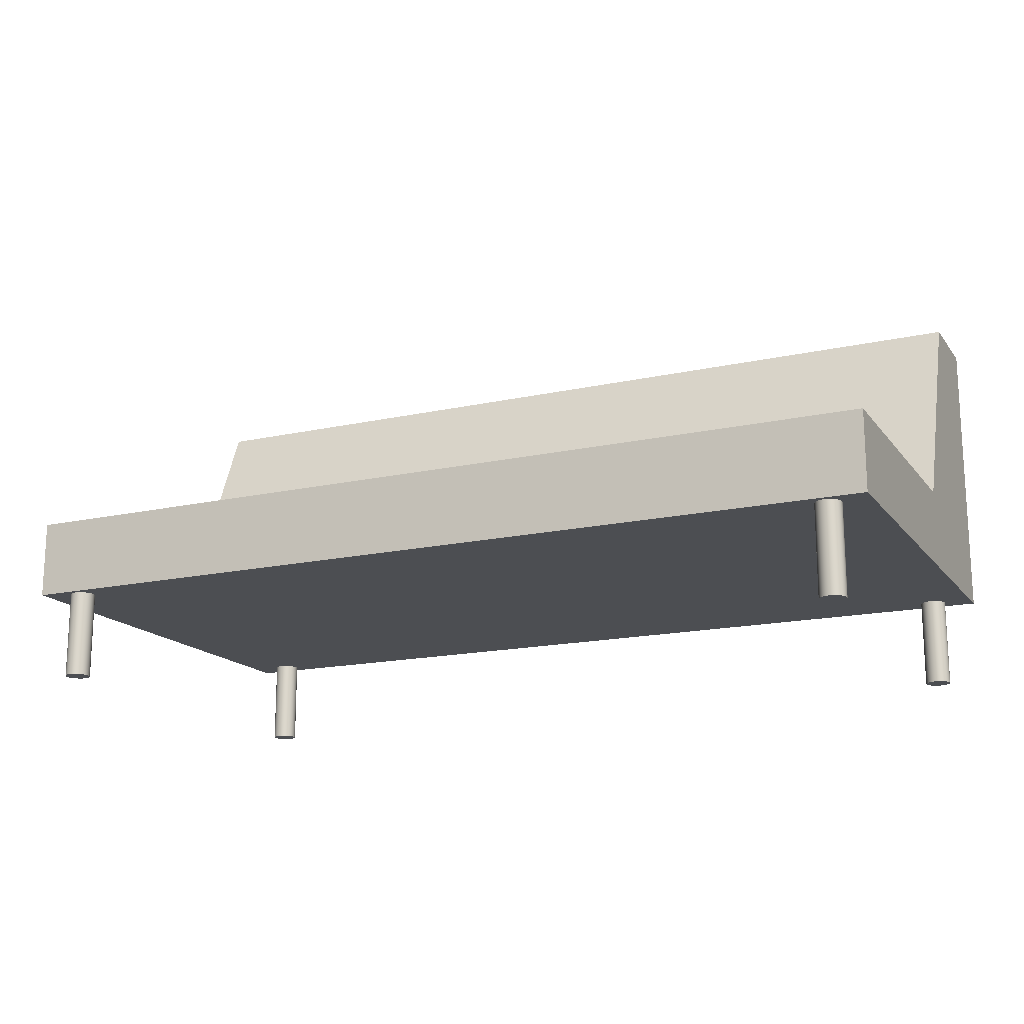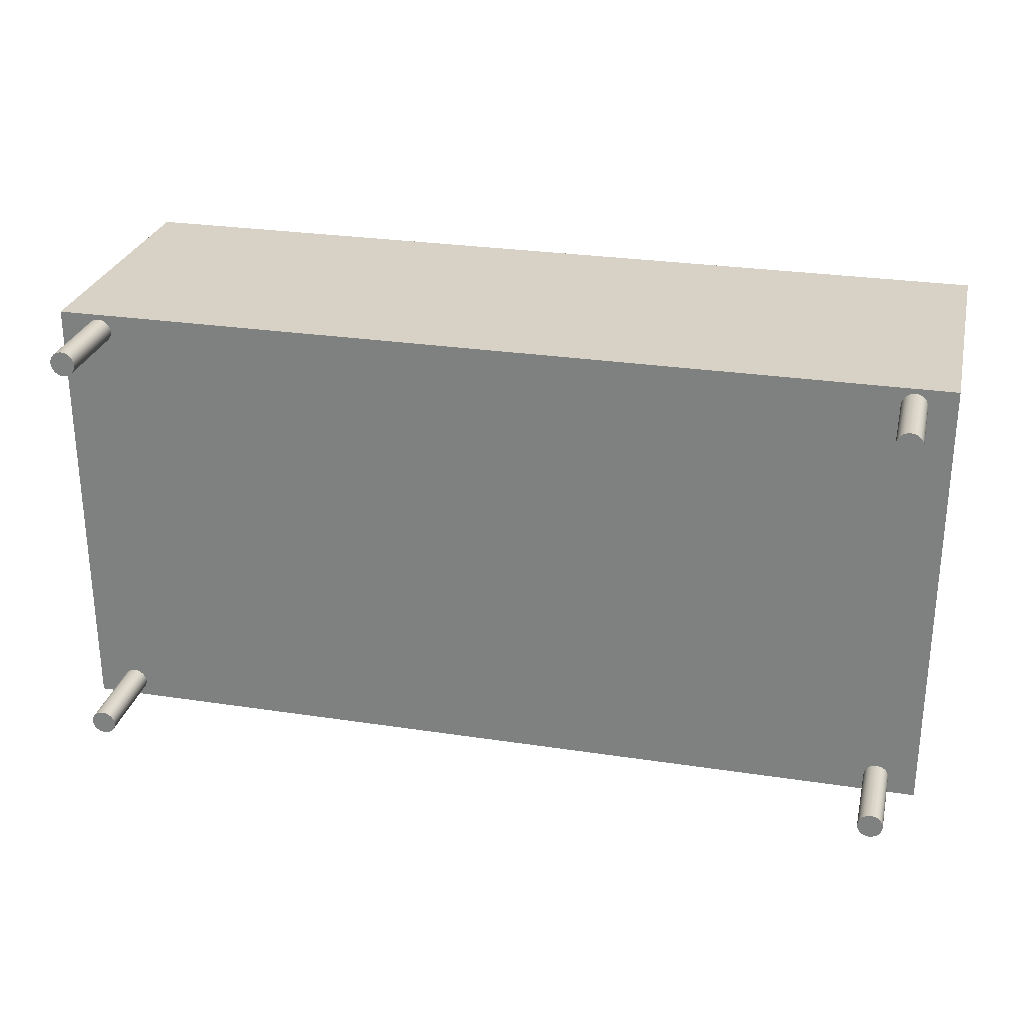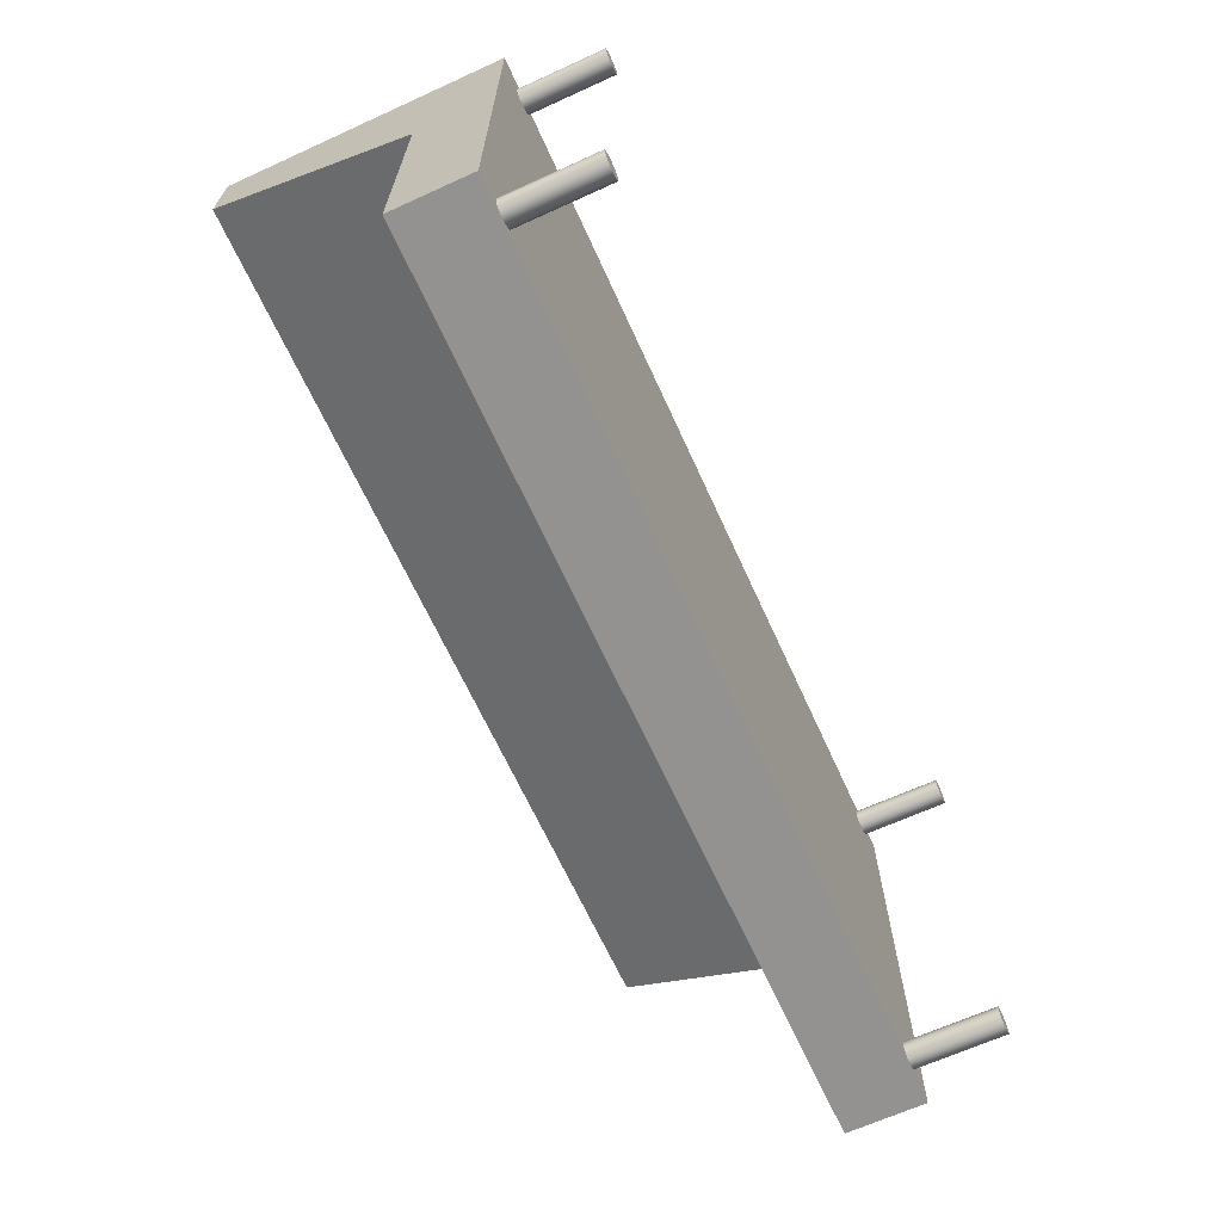
<metadata>
{"format":"obj","ext":"obj","renderer":"f3d","projection":"perspective","resolution":1024,"background":"white","views":[{"elev":-16.5,"azim":-155.3,"up":"+Y"},{"elev":27.5,"azim":13.1,"up":"+Z"},{"elev":-66.4,"azim":-65.5,"up":"+Z"}]}
</metadata>
<code>
v 0.4183 0.2977 0.2098
v -0.4183 0.03207 0.2098
v 0.4183 0.03207 0.2098
v -0.4183 0.2977 0.2098
v 0.3807 0.03207 0.2051
v 0.4183 0.2977 0.1275
v -0.4183 0.2977 0.1275
v 0.3838 0.03207 0.2047
v 0.3777 0.03207 0.2047
v 0.4183 0.1049 0.0476
v -0.4183 0.1049 0.0476
v 0.3866 0.03207 0.2035
v 0.3807 -0.05019 0.2051
v 0.3777 -0.05019 0.2047
v 0.3749 0.03207 0.2035
v 0.4183 0.03207 -0.2133
v -0.4183 0.1049 -0.2133
v 0.389 0.03207 0.2016
v 0.3838 -0.05019 0.2047
v 0.3749 -0.05019 0.2035
v 0.3724 0.03207 0.2016
v 0.4183 0.1049 -0.2133
v 0.3925 0.03207 -0.1968
v -0.4183 0.03207 -0.2133
v 0.3909 0.03207 0.1992
v 0.3866 -0.05019 0.2035
v 0.3838 -0.05019 0.182
v 0.3807 -0.05019 0.1816
v 0.3777 -0.05019 0.182
v 0.3724 -0.05019 0.2016
v 0.3706 0.03207 0.1992
v 0.3921 0.03207 -0.1999
v 0.3925 0.03207 0.1933
v -0.3925 0.03207 0.1933
v 0.3921 0.03207 0.1964
v 0.3909 -0.05019 0.1992
v 0.389 -0.05019 0.2016
v 0.3866 -0.05019 0.1831
v 0.3749 -0.05019 0.1831
v 0.3694 0.03207 0.1964
v 0.3909 0.03207 -0.2027
v 0.3921 -0.05019 -0.1999
v 0.3921 0.03207 -0.1938
v 0.3807 0.03207 -0.2086
v -0.3921 0.03207 0.1964
v -0.3925 0.03207 -0.1968
v 0.3921 -0.05019 0.1964
v 0.389 -0.05019 0.185
v 0.3838 0.03207 0.182
v 0.3807 0.03207 0.1816
v 0.3777 0.03207 0.182
v 0.3749 0.03207 0.1831
v 0.3724 -0.05019 0.185
v 0.3706 -0.05019 0.1992
v 0.369 0.03207 0.1933
v 0.389 0.03207 -0.2051
v 0.3909 -0.05019 -0.2027
v 0.3925 -0.05019 -0.1968
v 0.3925 -0.05019 0.1933
v 0.3921 0.03207 0.1903
v 0.3838 0.03207 -0.2082
v 0.3777 0.03207 -0.2082
v -0.3909 0.03207 0.1992
v -0.3921 -0.05019 0.1964
v -0.3921 0.03207 -0.1999
v -0.3921 0.03207 0.1903
v 0.3909 -0.05019 0.1874
v 0.3921 -0.05019 0.1903
v 0.3866 0.03207 0.1831
v 0.3724 0.03207 0.185
v 0.3694 -0.05019 0.1964
v -0.3807 0.03207 0.2051
v 0.3866 0.03207 -0.207
v 0.389 -0.05019 -0.2051
v 0.3921 -0.05019 -0.1938
v 0.3909 -0.05019 -0.1909
v 0.3909 0.03207 -0.1909
v 0.3838 -0.05019 -0.2082
v 0.3749 0.03207 -0.207
v 0.3807 -0.05019 -0.2086
v -0.3891 0.03207 0.2016
v -0.3909 -0.05019 0.1992
v -0.3925 -0.05019 0.1933
v -0.3909 0.03207 -0.2027
v -0.3925 -0.05019 -0.1968
v -0.3921 0.03207 -0.1938
v 0.3909 0.03207 0.1874
v 0.389 0.03207 0.185
v 0.3838 0.03207 -0.1855
v 0.3807 0.03207 -0.1851
v 0.3777 0.03207 -0.1855
v 0.3749 0.03207 -0.1866
v 0.3724 0.03207 -0.1885
v 0.3706 -0.05019 0.1874
v 0.369 -0.05019 0.1933
v -0.3777 0.03207 0.2047
v -0.3838 0.03207 0.2047
v 0.389 -0.05019 -0.1885
v 0.3866 -0.05019 -0.207
v 0.3724 0.03207 -0.2051
v 0.3777 -0.05019 -0.2082
v -0.3866 0.03207 0.2035
v -0.3891 -0.05019 0.2016
v -0.3921 -0.05019 0.1903
v -0.3891 0.03207 -0.2051
v -0.3921 -0.05019 -0.1999
v -0.3921 -0.05019 -0.1938
v -0.3909 0.03207 -0.1909
v 0.3866 0.03207 -0.1866
v 0.3706 0.03207 -0.1909
v 0.3706 0.03207 0.1874
v 0.3694 -0.05019 0.1903
v 0.3694 0.03207 0.1903
v -0.3749 0.03207 0.2035
v -0.3807 -0.05019 0.2051
v -0.3838 -0.05019 0.2047
v 0.3866 -0.05019 -0.1866
v 0.389 0.03207 -0.1885
v 0.3807 -0.05019 -0.1851
v 0.3838 -0.05019 -0.1855
v 0.3706 0.03207 -0.2027
v 0.3749 -0.05019 -0.207
v 0.3777 -0.05019 -0.1855
v -0.3891 -0.05019 0.185
v -0.3909 -0.05019 0.1874
v -0.3866 0.03207 -0.207
v -0.3909 -0.05019 -0.2027
v -0.3909 0.03207 0.1874
v -0.3909 -0.05019 -0.1909
v 0.3749 -0.05019 -0.1866
v 0.3724 -0.05019 -0.1885
v 0.369 0.03207 -0.1968
v -0.3724 0.03207 0.2016
v -0.3777 -0.05019 0.2047
v -0.3866 -0.05019 0.2035
v 0.3694 0.03207 -0.1999
v 0.3706 -0.05019 -0.2027
v 0.3724 -0.05019 -0.2051
v -0.3866 -0.05019 0.1831
v -0.3838 0.03207 -0.2082
v -0.3866 -0.05019 -0.207
v -0.3891 -0.05019 -0.2051
v -0.3891 0.03207 0.185
v -0.3891 -0.05019 -0.1885
v 0.3706 -0.05019 -0.1909
v 0.3694 0.03207 -0.1938
v -0.3749 0.03207 -0.207
v -0.3706 0.03207 0.1992
v -0.3749 -0.05019 0.2035
v -0.3777 -0.05019 0.182
v -0.3807 -0.05019 0.1816
v -0.3838 -0.05019 0.182
v 0.3694 -0.05019 -0.1999
v -0.3807 0.03207 -0.2086
v -0.3838 -0.05019 -0.2082
v -0.3891 0.03207 -0.1885
v 0.3694 -0.05019 -0.1938
v -0.3777 0.03207 -0.2082
v -0.3724 0.03207 -0.2051
v -0.3694 0.03207 0.1964
v -0.3706 -0.05019 0.1992
v -0.3724 -0.05019 0.2016
v -0.3749 -0.05019 0.1831
v 0.369 -0.05019 -0.1968
v -0.3866 0.03207 0.1831
v -0.3807 -0.05019 -0.2086
v -0.3866 -0.05019 -0.1866
v -0.3838 -0.05019 -0.1855
v -0.3866 0.03207 -0.1866
v -0.3749 -0.05019 -0.207
v -0.3724 -0.05019 -0.2051
v -0.3706 0.03207 -0.2027
v -0.369 0.03207 0.1933
v -0.3694 -0.05019 0.1964
v -0.3724 -0.05019 0.185
v -0.3777 0.03207 0.182
v -0.3807 0.03207 0.1816
v -0.3838 0.03207 0.182
v -0.3777 -0.05019 -0.2082
v -0.3807 -0.05019 -0.1851
v -0.3694 0.03207 -0.1999
v -0.369 0.03207 -0.1968
v -0.369 -0.05019 0.1933
v -0.3706 -0.05019 0.1874
v -0.3694 -0.05019 0.1903
v -0.3749 0.03207 0.1831
v -0.3777 -0.05019 -0.1855
v -0.3838 0.03207 -0.1855
v -0.3807 0.03207 -0.1851
v -0.3749 -0.05019 -0.1866
v -0.3724 -0.05019 -0.1885
v -0.3706 -0.05019 -0.2027
v -0.3694 0.03207 -0.1938
v -0.3706 0.03207 0.1874
v -0.3724 0.03207 0.185
v -0.3777 0.03207 -0.1855
v -0.3706 -0.05019 -0.1909
v -0.3694 -0.05019 -0.1999
v -0.3694 0.03207 0.1903
v -0.369 -0.05019 -0.1968
v -0.3749 0.03207 -0.1866
v -0.3724 0.03207 -0.1885
v -0.3694 -0.05019 -0.1938
v -0.3706 0.03207 -0.1909
g mesh1_mesh1-geometry
f 1 2 3
f 2 1 4
f 3 5 2
f 3 6 1
f 1 7 4
f 7 2 4
f 5 3 8
f 2 5 9
f 3 10 6
f 7 1 6
f 11 2 7
f 8 3 12
f 13 8 5
f 14 5 9
f 2 9 15
f 16 10 3
f 10 7 6
f 17 2 11
f 7 10 11
f 12 3 18
f 19 12 8
f 8 13 19
f 5 14 13
f 9 20 14
f 20 9 15
f 2 15 21
f 10 16 22
f 16 23 3
f 2 17 24
f 10 17 11
f 18 3 25
f 26 18 12
f 12 19 26
f 27 19 13
f 28 13 14
f 29 14 20
f 15 30 20
f 30 15 21
f 2 21 31
f 16 17 22
f 17 10 22
f 23 16 32
f 33 3 23
f 17 16 24
f 2 34 24
f 25 3 35
f 18 36 25
f 18 26 37
f 38 26 19
f 38 19 27
f 27 13 28
f 28 14 29
f 29 20 39
f 39 20 30
f 31 30 21
f 2 31 40
f 32 16 41
f 23 42 32
f 35 3 33
f 43 33 23
f 44 16 24
f 2 45 34
f 46 24 34
f 25 47 35
f 36 18 37
f 47 25 36
f 48 37 26
f 48 26 38
f 49 38 27
f 50 27 28
f 51 28 29
f 52 29 39
f 39 30 53
f 30 31 54
f 40 54 31
f 2 40 55
f 41 16 56
f 32 57 41
f 42 23 58
f 57 32 42
f 35 59 33
f 33 43 60
f 43 58 23
f 61 16 44
f 44 24 62
f 2 63 45
f 34 64 45
f 65 24 46
f 66 46 34
f 59 35 47
f 67 36 37
f 68 47 36
f 67 37 48
f 69 48 38
f 38 49 69
f 27 50 49
f 28 51 50
f 29 52 51
f 39 70 52
f 53 30 54
f 70 39 53
f 54 40 71
f 55 71 40
f 2 55 72
f 56 16 73
f 41 74 56
f 74 41 57
f 75 42 58
f 42 76 57
f 68 33 59
f 60 43 77
f 33 68 60
f 58 43 75
f 73 16 61
f 78 44 61
f 62 24 79
f 80 62 44
f 2 81 63
f 45 82 63
f 64 34 83
f 82 45 64
f 84 24 65
f 65 85 46
f 66 86 46
f 66 83 34
f 47 68 59
f 68 36 67
f 48 87 67
f 48 69 88
f 69 89 49
f 49 90 50
f 50 91 51
f 51 92 52
f 52 93 70
f 53 54 94
f 94 70 53
f 94 54 71
f 71 55 95
f 72 55 96
f 2 72 97
f 74 73 56
f 57 98 74
f 42 75 76
f 57 76 98
f 77 75 43
f 60 77 87
f 67 60 68
f 99 61 73
f 44 78 80
f 61 99 78
f 79 24 100
f 101 79 62
f 62 80 101
f 2 102 81
f 63 103 81
f 103 63 82
f 104 64 83
f 104 82 64
f 105 24 84
f 84 106 65
f 85 65 106
f 107 46 85
f 66 108 86
f 46 107 86
f 83 66 104
f 87 48 88
f 60 67 87
f 88 109 69
f 69 109 89
f 49 89 90
f 50 90 91
f 51 91 92
f 52 92 93
f 70 93 110
f 70 94 111
f 94 71 112
f 113 95 55
f 112 71 95
f 96 55 114
f 115 96 72
f 116 72 97
f 2 97 102
f 73 74 99
f 74 98 117
f 75 77 76
f 76 118 98
f 87 77 118
f 78 119 80
f 99 120 78
f 100 24 121
f 122 100 79
f 79 101 122
f 80 123 101
f 103 102 81
f 124 103 82
f 125 82 104
f 126 24 105
f 105 127 84
f 106 84 127
f 107 106 85
f 128 108 66
f 86 129 108
f 129 86 107
f 128 104 66
f 87 118 88
f 88 118 109
f 120 109 89
f 119 89 90
f 123 90 91
f 130 91 92
f 131 92 93
f 110 131 93
f 70 110 111
f 112 111 94
f 95 113 112
f 113 132 55
f 114 55 133
f 134 114 96
f 96 115 134
f 72 116 115
f 97 135 116
f 135 97 102
f 74 117 99
f 118 117 98
f 118 76 77
f 78 120 119
f 80 119 123
f 99 117 120
f 121 24 136
f 100 137 121
f 100 122 138
f 101 130 122
f 101 123 130
f 102 103 135
f 139 103 124
f 124 82 125
f 104 128 125
f 140 24 126
f 141 105 126
f 127 105 142
f 129 127 106
f 129 106 107
f 143 108 128
f 144 108 129
f 117 118 109
f 109 120 117
f 89 119 120
f 90 123 119
f 91 130 123
f 92 131 130
f 131 110 145
f 111 110 146
f 111 112 113
f 113 146 132
f 132 147 55
f 133 55 148
f 149 133 114
f 114 134 149
f 150 134 115
f 151 115 116
f 152 116 135
f 136 24 132
f 121 153 136
f 137 100 138
f 153 121 137
f 122 131 138
f 122 130 131
f 139 135 103
f 143 139 124
f 125 143 124
f 143 125 128
f 154 24 140
f 155 126 140
f 105 141 142
f 126 155 141
f 144 142 127
f 144 127 129
f 143 156 108
f 108 144 156
f 146 145 110
f 137 131 145
f 111 146 113
f 132 157 146
f 132 158 147
f 55 147 159
f 148 55 160
f 133 161 148
f 133 149 162
f 163 149 134
f 163 134 150
f 150 115 151
f 151 116 152
f 152 135 139
f 132 24 154
f 136 164 132
f 164 136 153
f 138 131 137
f 137 157 153
f 139 143 165
f 166 140 154
f 140 166 155
f 167 141 142
f 168 155 141
f 167 142 144
f 165 156 143
f 144 169 156
f 145 146 157
f 137 145 157
f 157 132 164
f 132 154 158
f 170 158 147
f 171 147 159
f 55 159 172
f 160 55 173
f 148 174 160
f 161 133 162
f 174 148 161
f 175 162 149
f 175 149 163
f 176 163 150
f 177 150 151
f 178 151 152
f 165 152 139
f 153 157 164
f 154 179 166
f 180 166 155
f 168 141 167
f 180 155 168
f 169 144 167
f 165 169 156
f 179 154 158
f 158 170 179
f 147 171 170
f 172 171 159
f 55 172 181
f 173 55 182
f 160 183 173
f 183 160 174
f 184 161 162
f 185 174 161
f 184 162 175
f 186 175 163
f 163 176 186
f 150 177 176
f 151 178 177
f 152 165 178
f 187 179 166
f 187 166 180
f 188 167 168
f 189 168 180
f 167 188 169
f 178 169 165
f 190 170 179
f 191 171 170
f 171 172 192
f 181 192 172
f 55 181 182
f 193 173 182
f 185 173 183
f 174 185 183
f 185 161 184
f 175 194 184
f 175 186 195
f 186 196 176
f 176 189 177
f 177 188 178
f 190 179 187
f 196 180 187
f 168 189 188
f 180 196 189
f 178 188 169
f 191 170 190
f 197 171 191
f 197 192 171
f 192 181 198
f 182 198 181
f 173 193 199
f 193 200 182
f 173 185 199
f 184 199 185
f 194 175 195
f 199 184 194
f 195 201 186
f 186 201 196
f 176 196 189
f 177 189 188
f 201 187 190
f 187 201 196
f 202 190 191
f 197 202 191
f 203 192 197
f 203 198 192
f 198 182 200
f 199 193 204
f 200 193 203
f 194 202 195
f 199 204 194
f 195 202 201
f 190 202 201
f 202 197 204
f 203 204 197
f 198 203 200
f 204 203 193
f 194 204 202
g mesh1_mesh1-geometry
f 3 2 1
f 4 1 2
f 2 5 3
f 1 6 3
f 4 7 1
f 4 2 7
f 8 3 5
f 9 5 2
f 6 10 3
f 6 1 7
f 7 2 11
f 12 3 8
f 5 8 13
f 9 5 14
f 15 9 2
f 3 10 16
f 6 7 10
f 11 2 17
f 11 10 7
f 18 3 12
f 8 12 19
f 19 13 8
f 13 14 5
f 14 20 9
f 15 9 20
f 21 15 2
f 22 16 10
f 3 23 16
f 24 17 2
f 11 17 10
f 25 3 18
f 12 18 26
f 26 19 12
f 13 19 27
f 14 13 28
f 20 14 29
f 20 30 15
f 21 15 30
f 31 21 2
f 22 17 16
f 22 10 17
f 32 16 23
f 23 3 33
f 24 16 17
f 24 34 2
f 35 3 25
f 25 36 18
f 37 26 18
f 19 26 38
f 27 19 38
f 28 13 27
f 29 14 28
f 39 20 29
f 30 20 39
f 21 30 31
f 40 31 2
f 41 16 32
f 32 42 23
f 33 3 35
f 23 33 43
f 24 16 44
f 34 45 2
f 34 24 46
f 35 47 25
f 37 18 36
f 36 25 47
f 26 37 48
f 38 26 48
f 27 38 49
f 28 27 50
f 29 28 51
f 39 29 52
f 53 30 39
f 54 31 30
f 31 54 40
f 55 40 2
f 56 16 41
f 41 57 32
f 58 23 42
f 42 32 57
f 33 59 35
f 60 43 33
f 23 58 43
f 44 16 61
f 62 24 44
f 45 63 2
f 45 64 34
f 46 24 65
f 34 46 66
f 47 35 59
f 37 36 67
f 36 47 68
f 48 37 67
f 38 48 69
f 69 49 38
f 49 50 27
f 50 51 28
f 51 52 29
f 52 70 39
f 54 30 53
f 53 39 70
f 71 40 54
f 40 71 55
f 72 55 2
f 73 16 56
f 56 74 41
f 57 41 74
f 58 42 75
f 57 76 42
f 59 33 68
f 77 43 60
f 60 68 33
f 75 43 58
f 61 16 73
f 61 44 78
f 79 24 62
f 44 62 80
f 63 81 2
f 63 82 45
f 83 34 64
f 64 45 82
f 65 24 84
f 46 85 65
f 46 86 66
f 34 83 66
f 59 68 47
f 67 36 68
f 67 87 48
f 88 69 48
f 49 89 69
f 50 90 49
f 51 91 50
f 52 92 51
f 70 93 52
f 94 54 53
f 53 70 94
f 71 54 94
f 95 55 71
f 96 55 72
f 97 72 2
f 56 73 74
f 74 98 57
f 76 75 42
f 98 76 57
f 43 75 77
f 87 77 60
f 68 60 67
f 73 61 99
f 80 78 44
f 78 99 61
f 100 24 79
f 62 79 101
f 101 80 62
f 81 102 2
f 81 103 63
f 82 63 103
f 83 64 104
f 64 82 104
f 84 24 105
f 65 106 84
f 106 65 85
f 85 46 107
f 86 108 66
f 86 107 46
f 104 66 83
f 88 48 87
f 87 67 60
f 69 109 88
f 89 109 69
f 90 89 49
f 91 90 50
f 92 91 51
f 93 92 52
f 110 93 70
f 111 94 70
f 112 71 94
f 55 95 113
f 95 71 112
f 114 55 96
f 72 96 115
f 97 72 116
f 102 97 2
f 99 74 73
f 117 98 74
f 76 77 75
f 98 118 76
f 118 77 87
f 80 119 78
f 78 120 99
f 121 24 100
f 79 100 122
f 122 101 79
f 101 123 80
f 81 102 103
f 82 103 124
f 104 82 125
f 105 24 126
f 84 127 105
f 127 84 106
f 85 106 107
f 66 108 128
f 108 129 86
f 107 86 129
f 66 104 128
f 88 118 87
f 109 118 88
f 89 109 120
f 90 89 119
f 91 90 123
f 92 91 130
f 93 92 131
f 93 131 110
f 111 110 70
f 94 111 112
f 112 113 95
f 55 132 113
f 133 55 114
f 96 114 134
f 134 115 96
f 115 116 72
f 116 135 97
f 102 97 135
f 99 117 74
f 98 117 118
f 77 76 118
f 119 120 78
f 123 119 80
f 120 117 99
f 136 24 121
f 121 137 100
f 138 122 100
f 122 130 101
f 130 123 101
f 135 103 102
f 124 103 139
f 125 82 124
f 125 128 104
f 126 24 140
f 126 105 141
f 142 105 127
f 106 127 129
f 107 106 129
f 128 108 143
f 129 108 144
f 109 118 117
f 117 120 109
f 120 119 89
f 119 123 90
f 123 130 91
f 130 131 92
f 145 110 131
f 146 110 111
f 113 112 111
f 132 146 113
f 55 147 132
f 148 55 133
f 114 133 149
f 149 134 114
f 115 134 150
f 116 115 151
f 135 116 152
f 132 24 136
f 136 153 121
f 138 100 137
f 137 121 153
f 138 131 122
f 131 130 122
f 103 135 139
f 124 139 143
f 124 143 125
f 128 125 143
f 140 24 154
f 140 126 155
f 142 141 105
f 141 155 126
f 127 142 144
f 129 127 144
f 108 156 143
f 156 144 108
f 110 145 146
f 145 131 137
f 113 146 111
f 146 157 132
f 147 158 132
f 159 147 55
f 160 55 148
f 148 161 133
f 162 149 133
f 134 149 163
f 150 134 163
f 151 115 150
f 152 116 151
f 139 135 152
f 154 24 132
f 132 164 136
f 153 136 164
f 137 131 138
f 153 157 137
f 165 143 139
f 154 140 166
f 155 166 140
f 142 141 167
f 141 155 168
f 144 142 167
f 143 156 165
f 156 169 144
f 157 146 145
f 157 145 137
f 164 132 157
f 158 154 132
f 147 158 170
f 159 147 171
f 172 159 55
f 173 55 160
f 160 174 148
f 162 133 161
f 161 148 174
f 149 162 175
f 163 149 175
f 150 163 176
f 151 150 177
f 152 151 178
f 139 152 165
f 164 157 153
f 166 179 154
f 155 166 180
f 167 141 168
f 168 155 180
f 167 144 169
f 156 169 165
f 158 154 179
f 179 170 158
f 170 171 147
f 159 171 172
f 181 172 55
f 182 55 173
f 173 183 160
f 174 160 183
f 162 161 184
f 161 174 185
f 175 162 184
f 163 175 186
f 186 176 163
f 176 177 150
f 177 178 151
f 178 165 152
f 166 179 187
f 180 166 187
f 168 167 188
f 180 168 189
f 169 188 167
f 165 169 178
f 179 170 190
f 170 171 191
f 192 172 171
f 172 192 181
f 182 181 55
f 182 173 193
f 183 173 185
f 183 185 174
f 184 161 185
f 184 194 175
f 195 186 175
f 176 196 186
f 177 189 176
f 178 188 177
f 187 179 190
f 187 180 196
f 188 189 168
f 189 196 180
f 169 188 178
f 190 170 191
f 191 171 197
f 171 192 197
f 198 181 192
f 181 198 182
f 199 193 173
f 182 200 193
f 199 185 173
f 185 199 184
f 195 175 194
f 194 184 199
f 186 201 195
f 196 201 186
f 189 196 176
f 188 189 177
f 190 187 201
f 196 201 187
f 191 190 202
f 191 202 197
f 197 192 203
f 192 198 203
f 200 182 198
f 204 193 199
f 203 193 200
f 195 202 194
f 194 204 199
f 201 202 195
f 201 202 190
f 204 197 202
f 197 204 203
f 200 203 198
f 193 203 204
f 202 204 194

</code>
